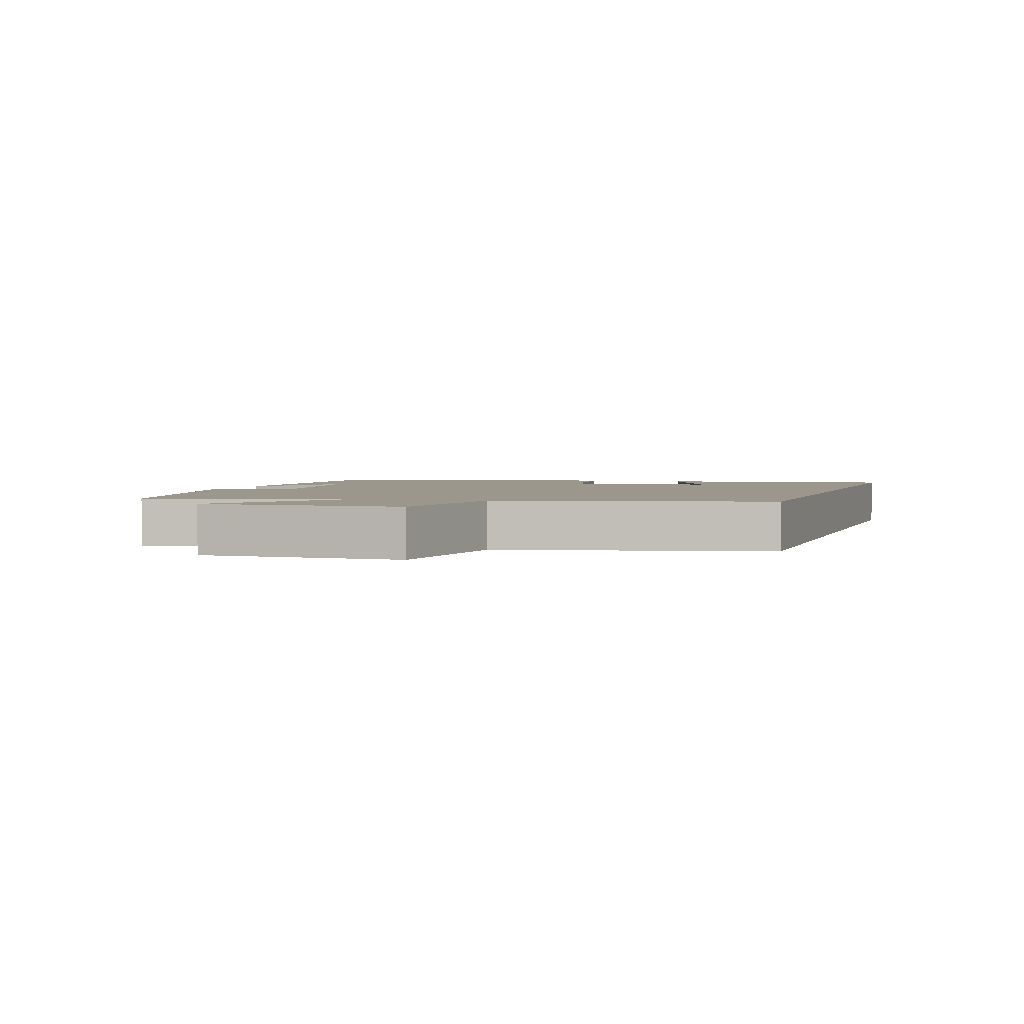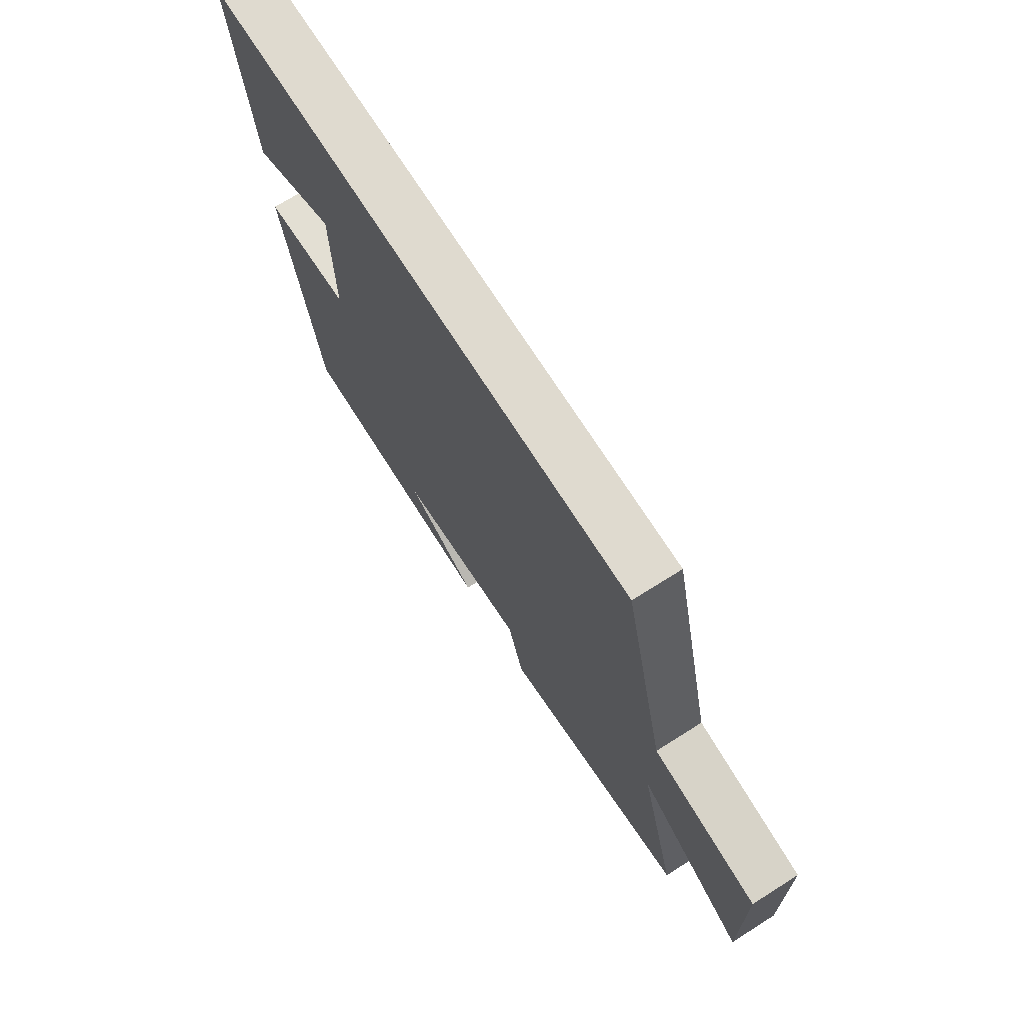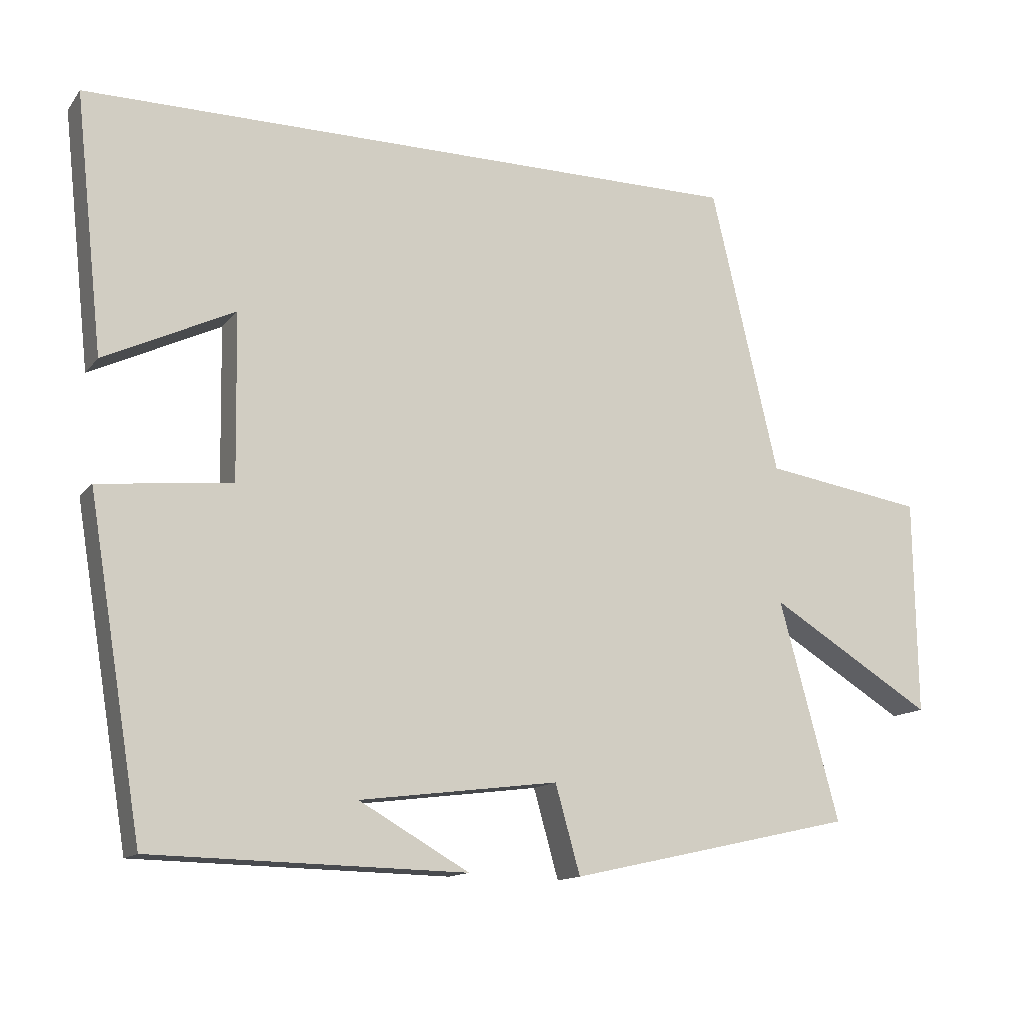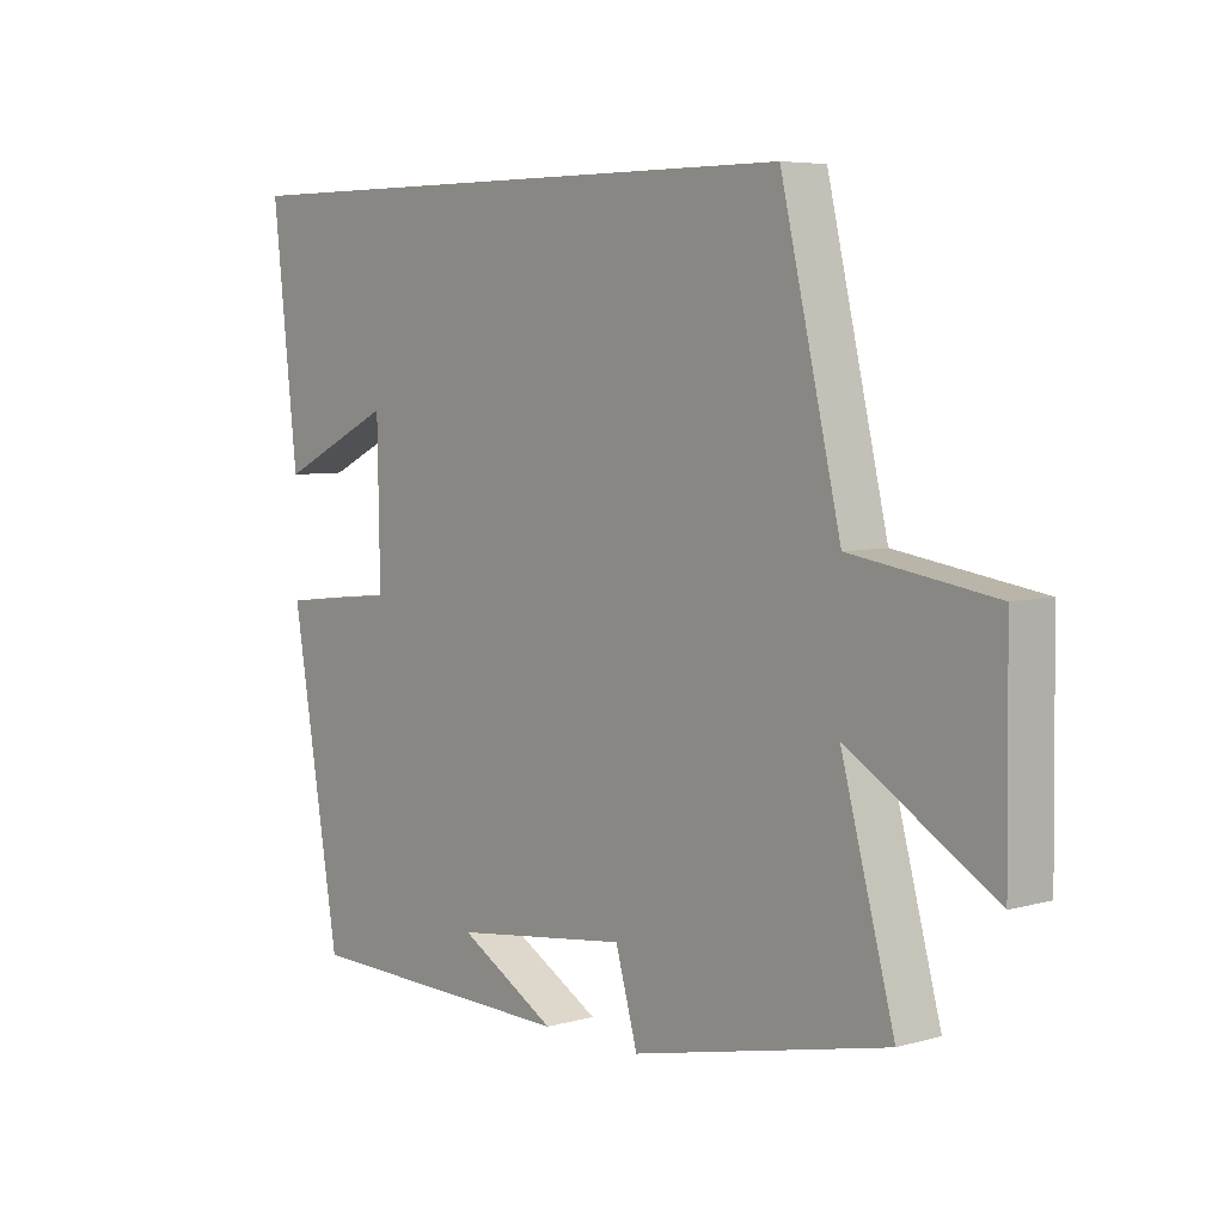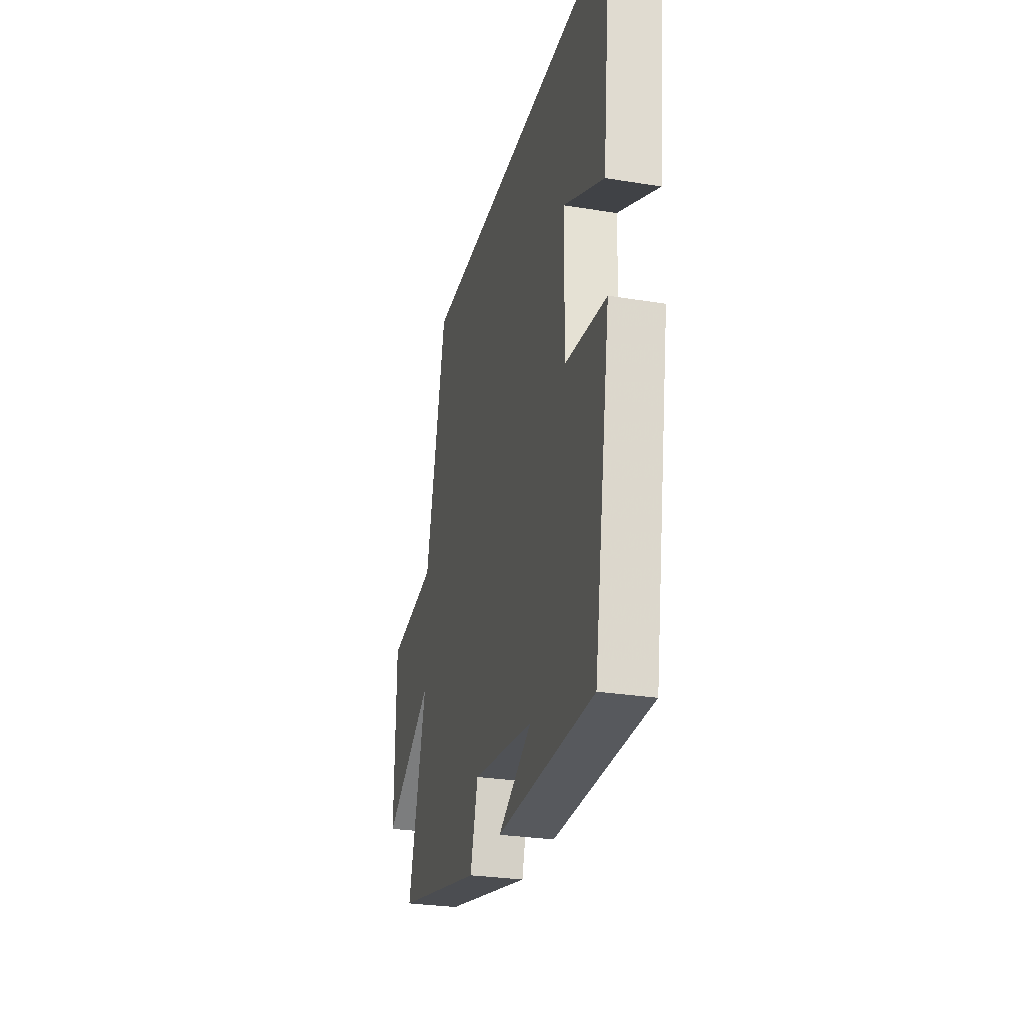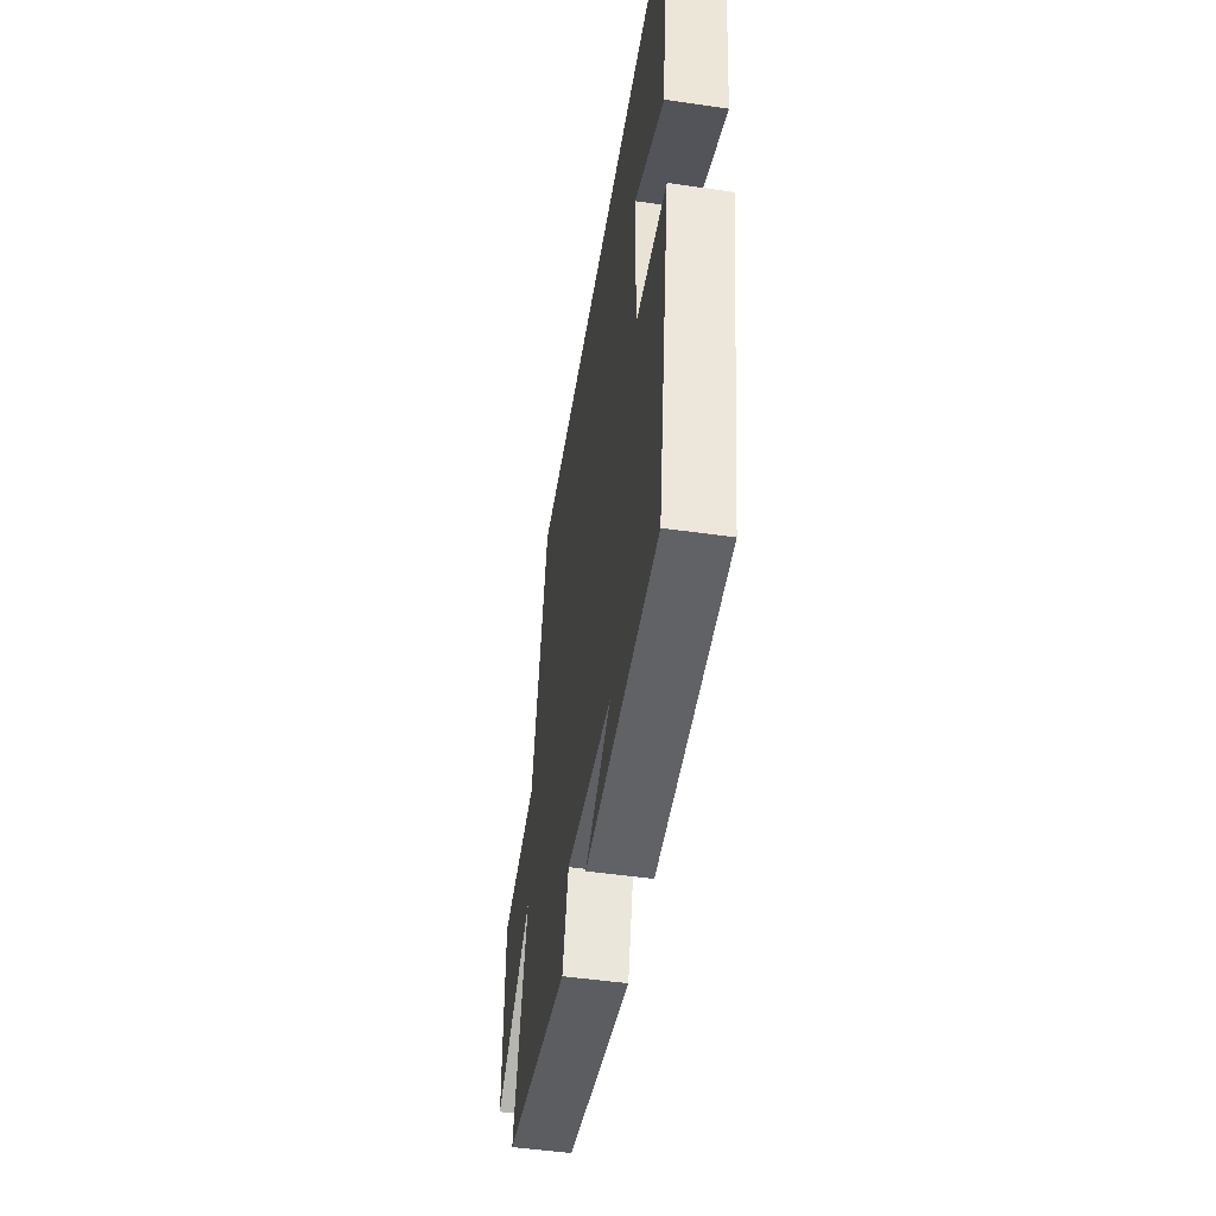
<metadata>
{"format":"obj","ext":"obj","renderer":"f3d","projection":"perspective","resolution":1024,"background":"white","views":[{"elev":2.6,"azim":-71.7,"up":"+Y"},{"elev":70.8,"azim":-122.3,"up":"+Z"},{"elev":-13.6,"azim":156.2,"up":"+Z"},{"elev":5.9,"azim":-130.7,"up":"+Z"},{"elev":-27.9,"azim":76.0,"up":"+Z"},{"elev":-49.3,"azim":80.9,"up":"+Z"}]}
</metadata>
<code>
v 0.54 0.07 0.5
v 0.5 0.07 0.137
v 0.317 0.07 0.225
v 0.313 0.07 -0.009
v 0.5 0.07 -0.029
v 0.423 0.07 -0.491
v -0.019 0.07 -0.5
v 0.136 0.07 -0.412
v -0.144 0.07 -0.376
v -0.179 0.07 -0.5
v -0.584 0.07 -0.41
v -0.5 0.07 -0.101
v -0.731 0.07 -0.242
v -0.727 0.07 0.062
v -0.5 0.07 0.097
v -0.405 0.07 0.5
v 0.54 0 0.5
v 0.5 0 0.137
v 0.317 0 0.225
v 0.313 0 -0.009
v 0.5 0 -0.029
v 0.423 0 -0.491
v -0.019 0 -0.5
v 0.136 0 -0.412
v -0.144 0 -0.376
v -0.179 0 -0.5
v -0.584 0 -0.41
v -0.5 0 -0.101
v -0.731 0 -0.242
v -0.727 0 0.062
v -0.5 0 0.097
v -0.405 0 0.5
f 15 16 1
f 12 13 14 15
f 12 15 1
f 9 10 11 12
f 8 9 12
f 6 7 8
f 6 8 12
f 5 6 12
f 4 5 12
f 3 4 12
f 1 2 3
f 1 3 12
f 17 32 31
f 31 30 29 28
f 17 31 28
f 28 27 26 25
f 28 25 24
f 24 23 22
f 28 24 22
f 28 22 21
f 28 21 20
f 28 20 19
f 19 18 17
f 28 19 17
f 1 17 18 2
f 2 18 19 3
f 3 19 20 4
f 4 20 21 5
f 5 21 22 6
f 6 22 23 7
f 7 23 24 8
f 8 24 25 9
f 9 25 26 10
f 10 26 27 11
f 11 27 28 12
f 12 28 29 13
f 13 29 30 14
f 14 30 31 15
f 15 31 32 16
f 16 32 17 1

</code>
